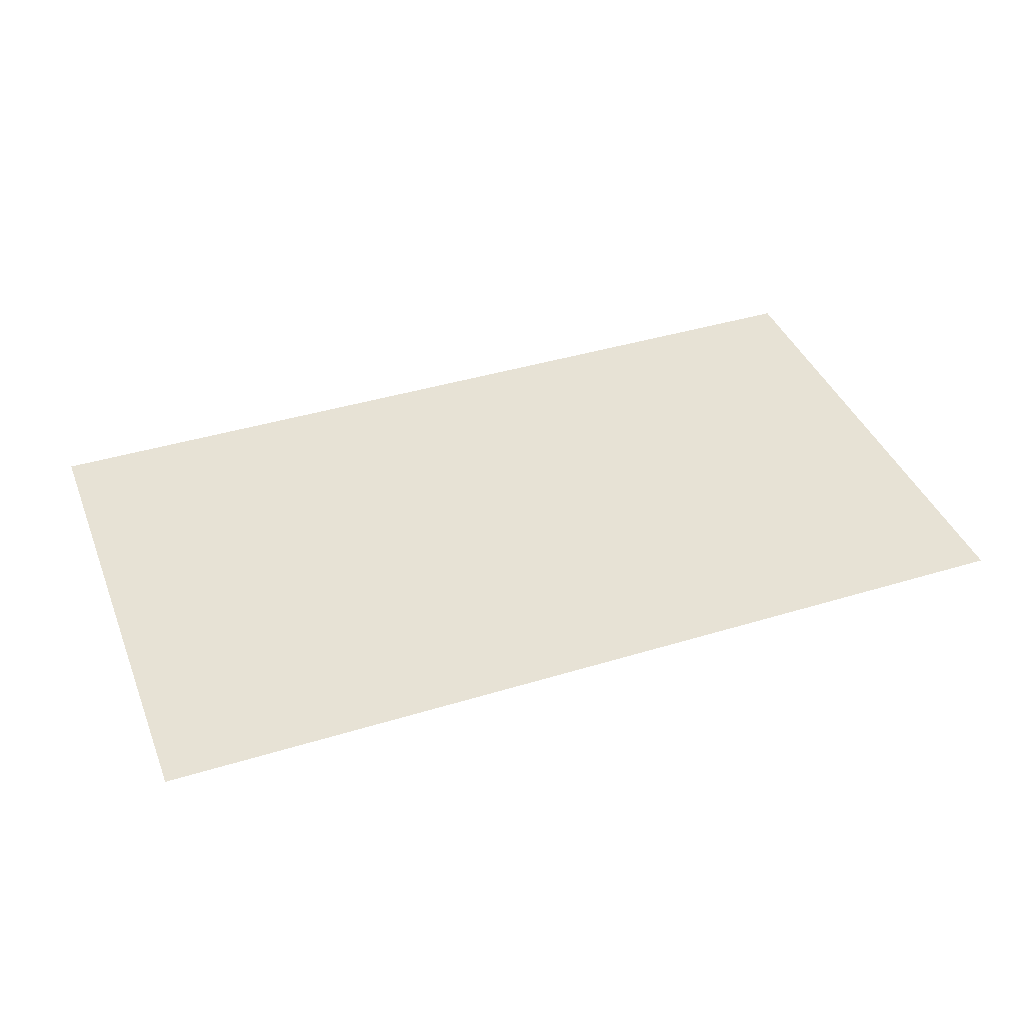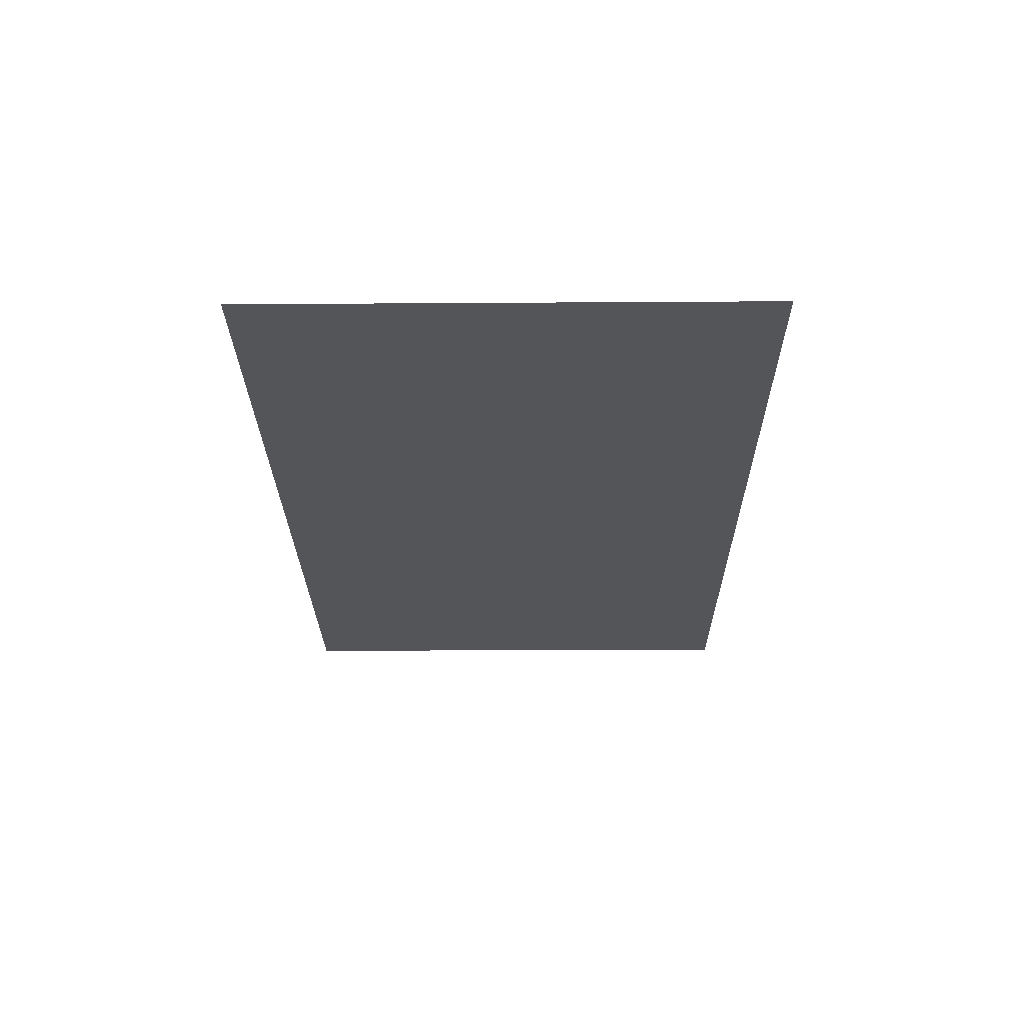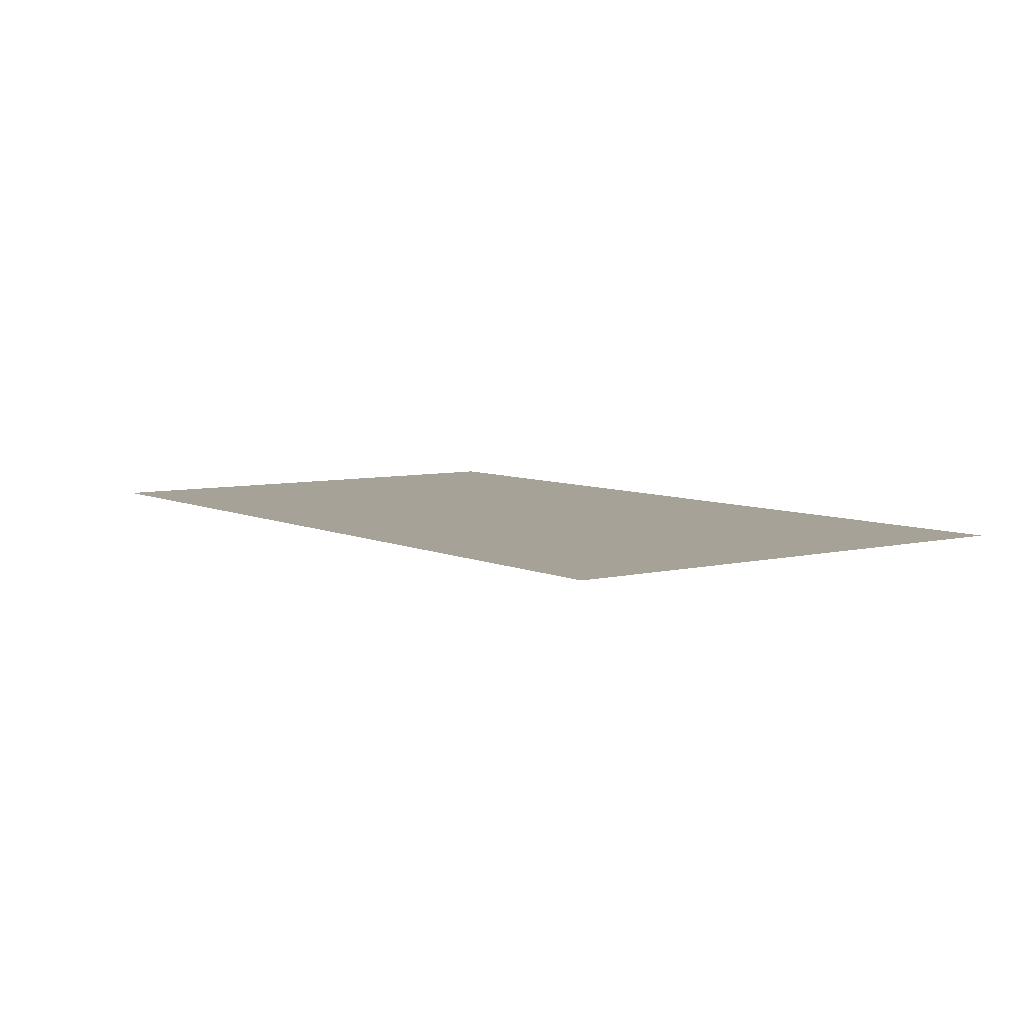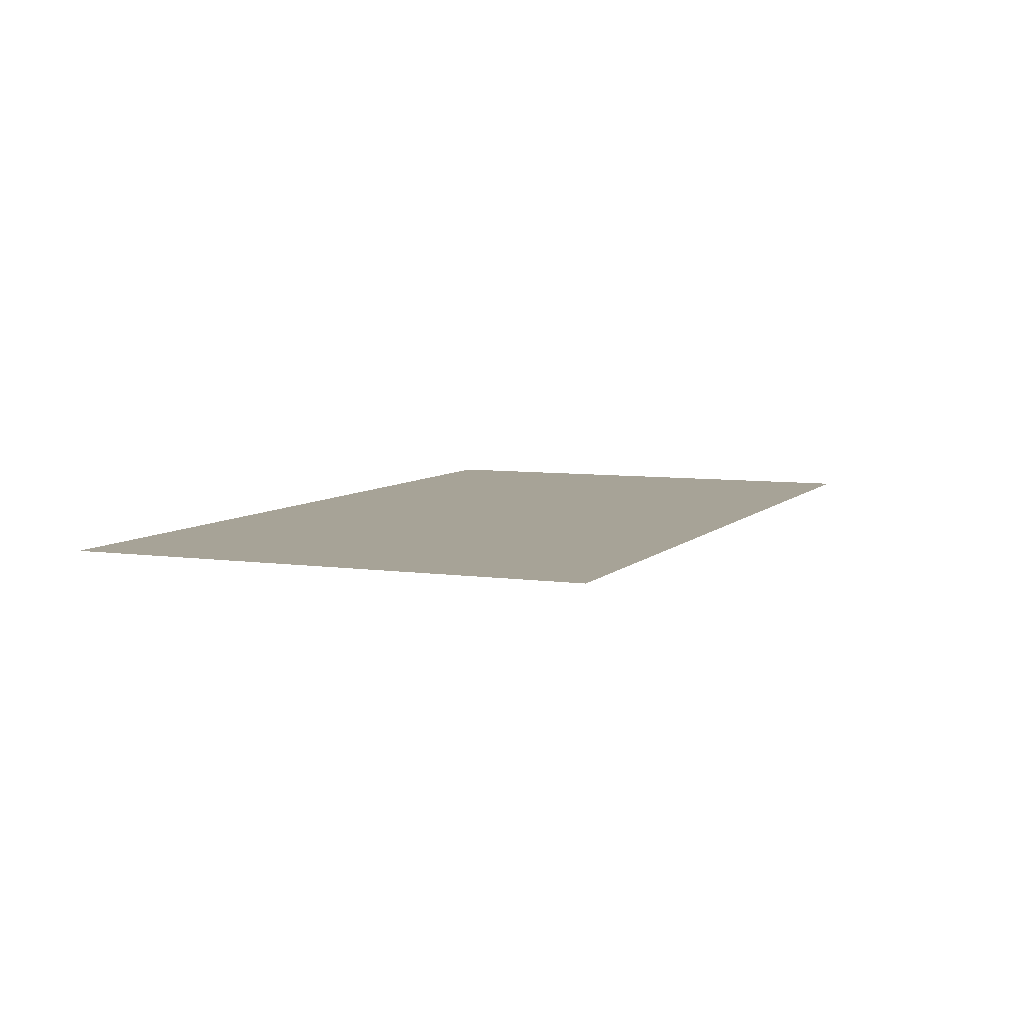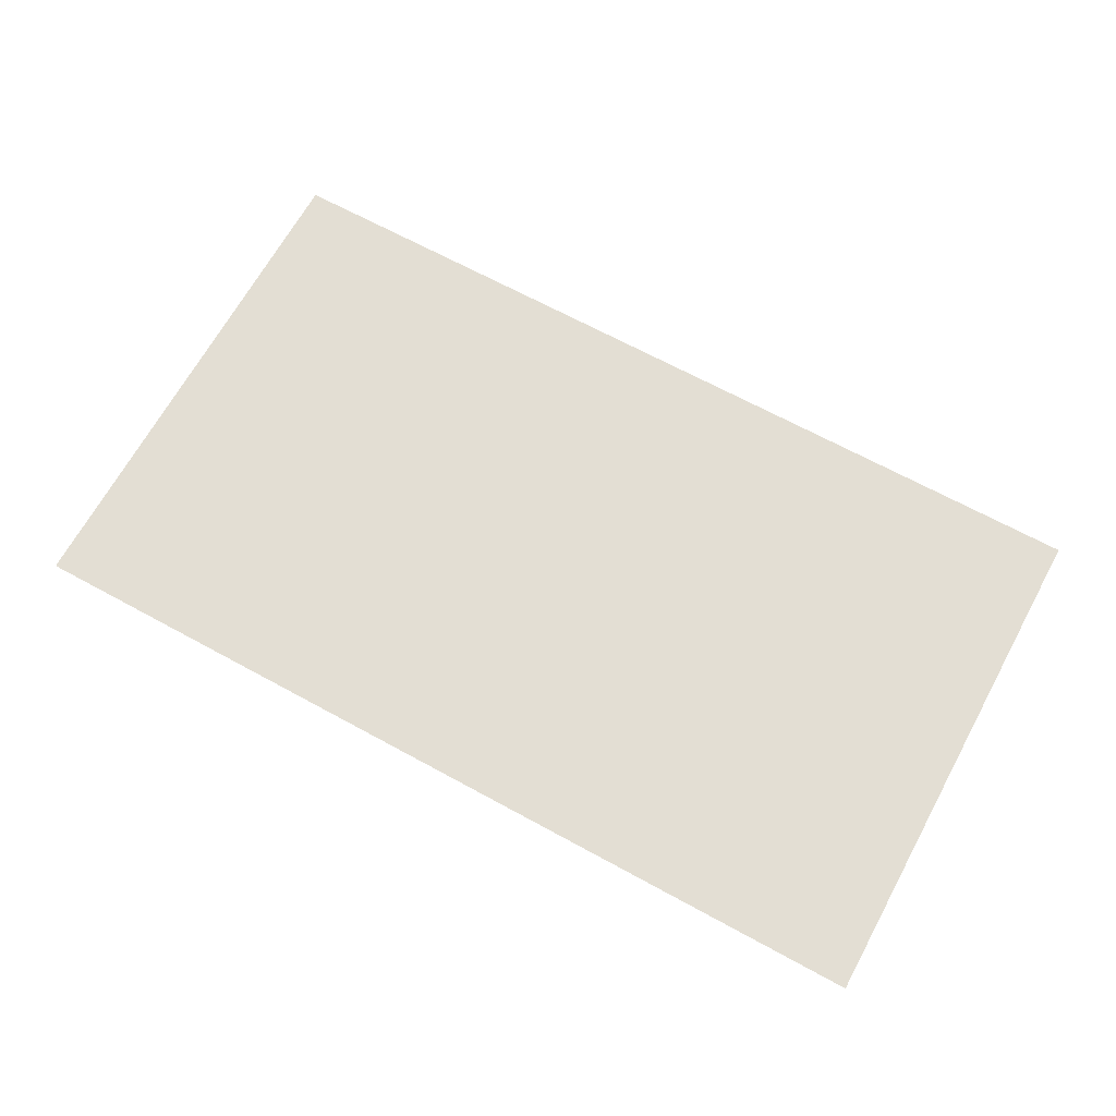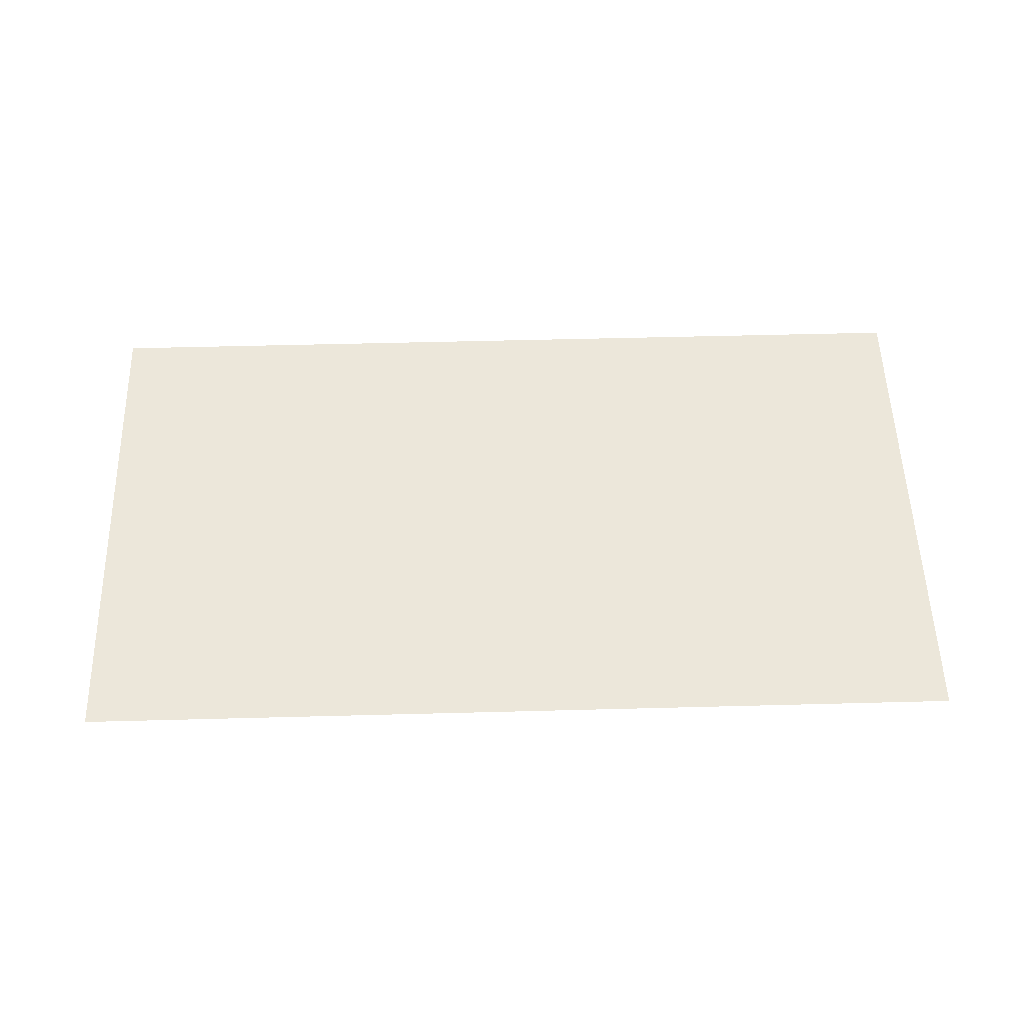
<metadata>
{"format":"obj","ext":"obj","renderer":"f3d","projection":"perspective","resolution":1024,"background":"white","views":[{"elev":40.3,"azim":159.4,"up":"+Z"},{"elev":-24.6,"azim":90.6,"up":"+Z"},{"elev":6.4,"azim":-126.1,"up":"+Z"},{"elev":6.7,"azim":112.8,"up":"+Z"},{"elev":67.3,"azim":-151.3,"up":"+Z"},{"elev":54.1,"azim":-1.6,"up":"+Z"}]}
</metadata>
<code>
g Christmas_Dinner2_Table_bottom
v -41.22 -23.63 -1.842
v 41.73 -23.63 -1.842
v 41.73 23.62 -1.842
v -41.22 23.62 -1.842
g Christmas_Dinner2_Table_bottom_0
f 3 2 1
f 4 3 1

</code>
